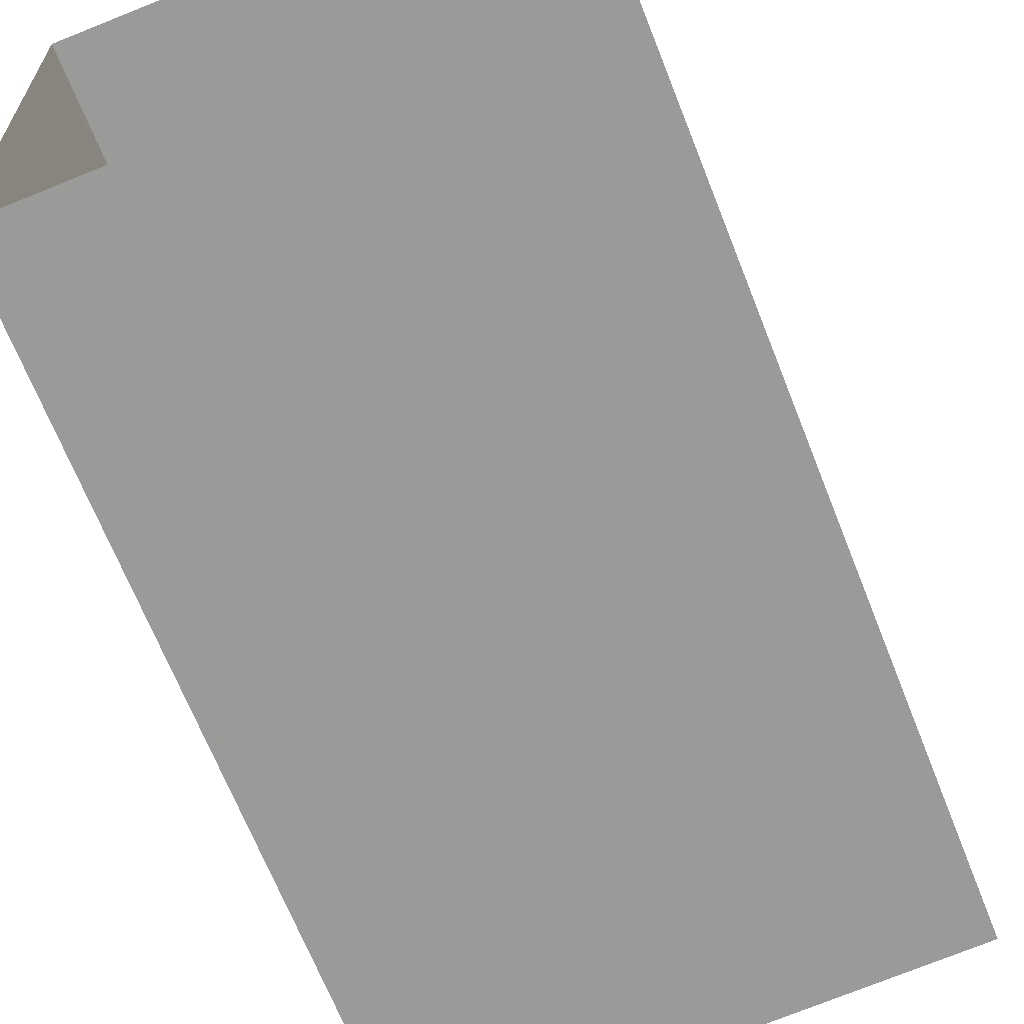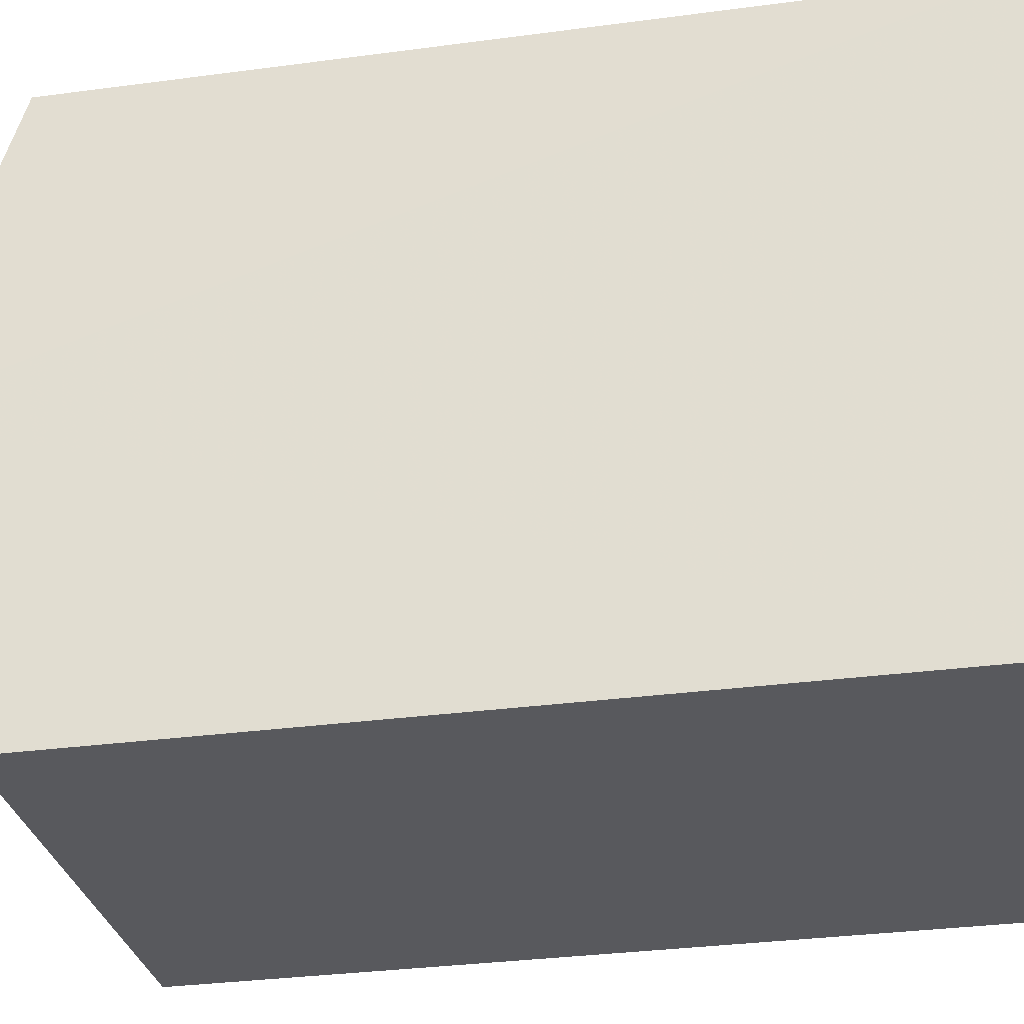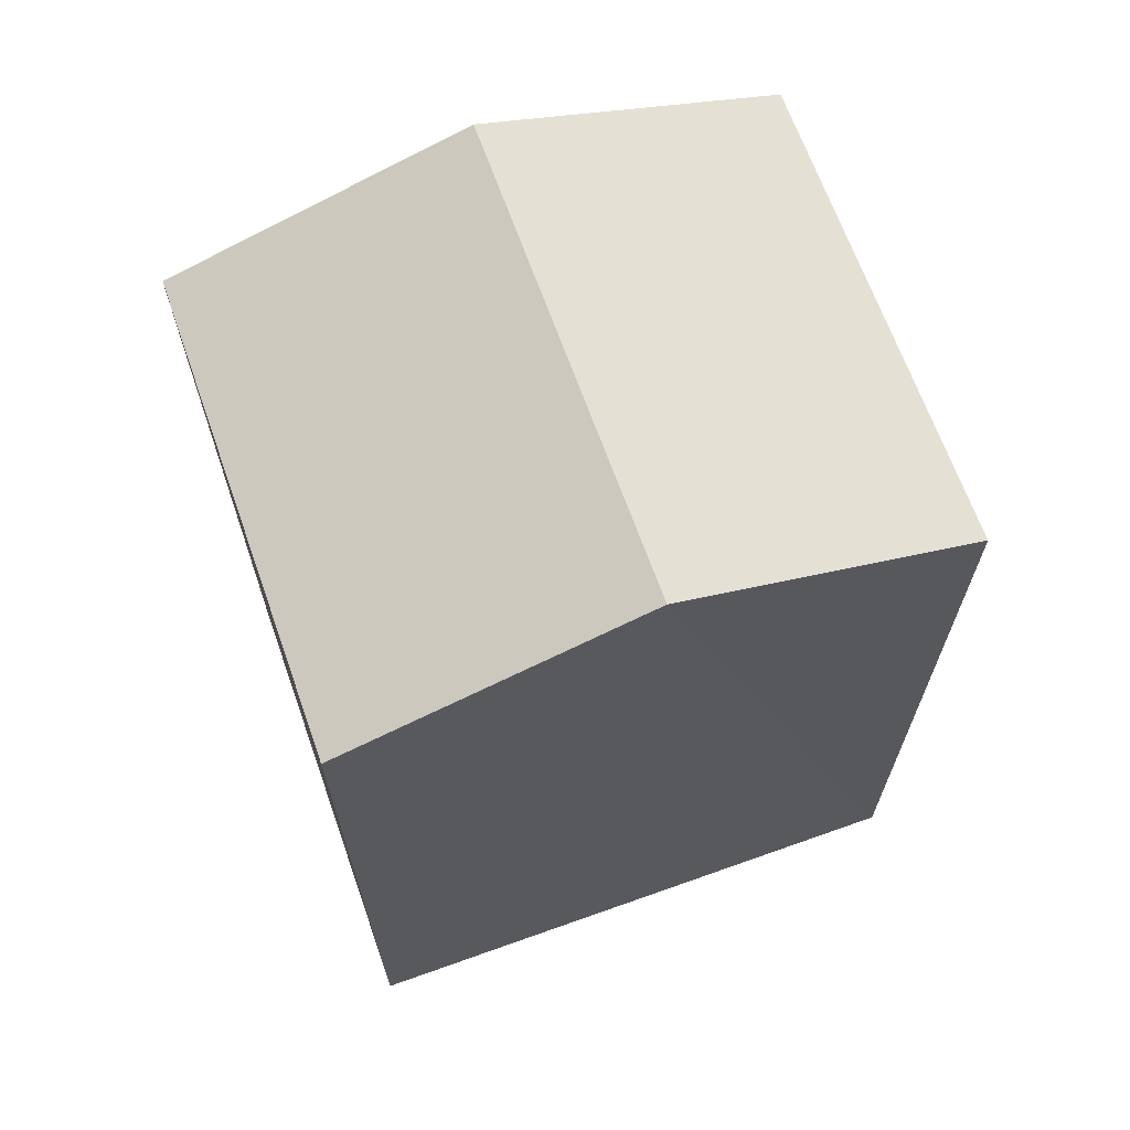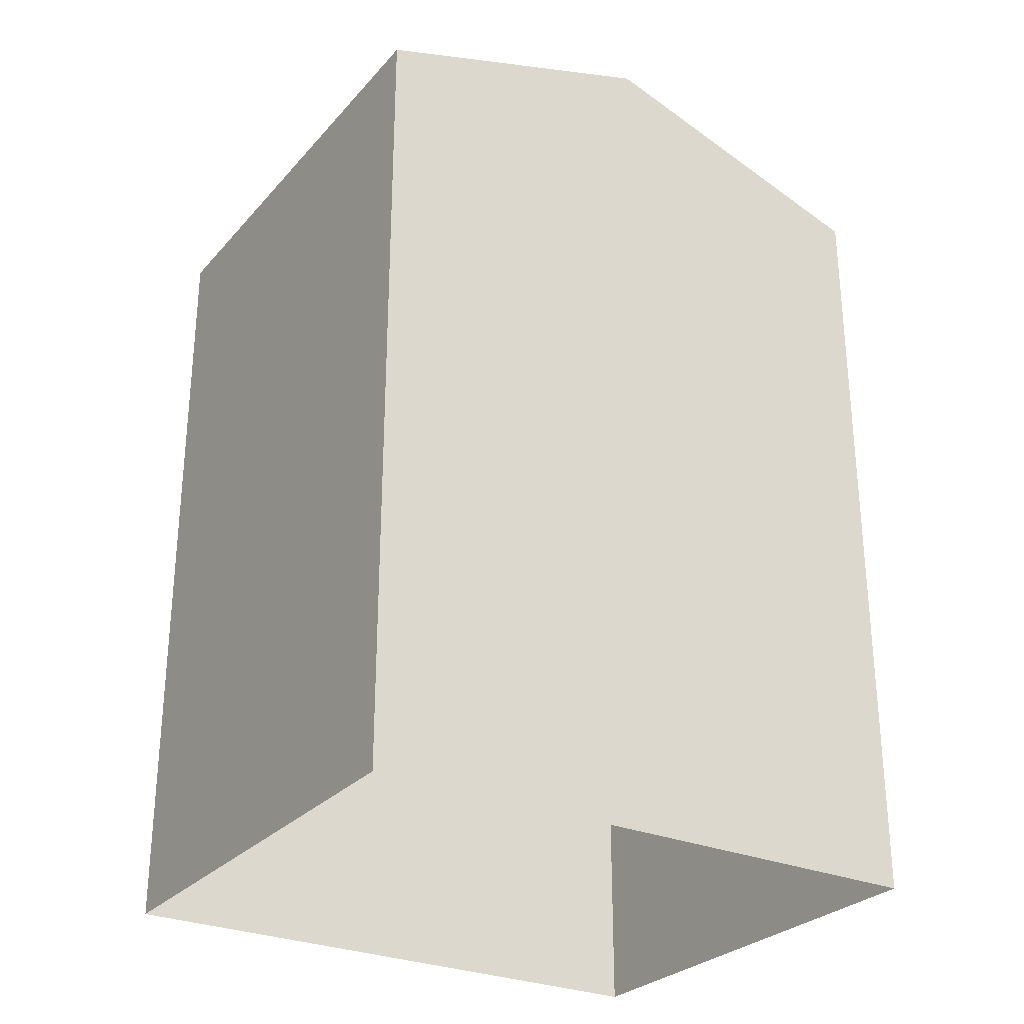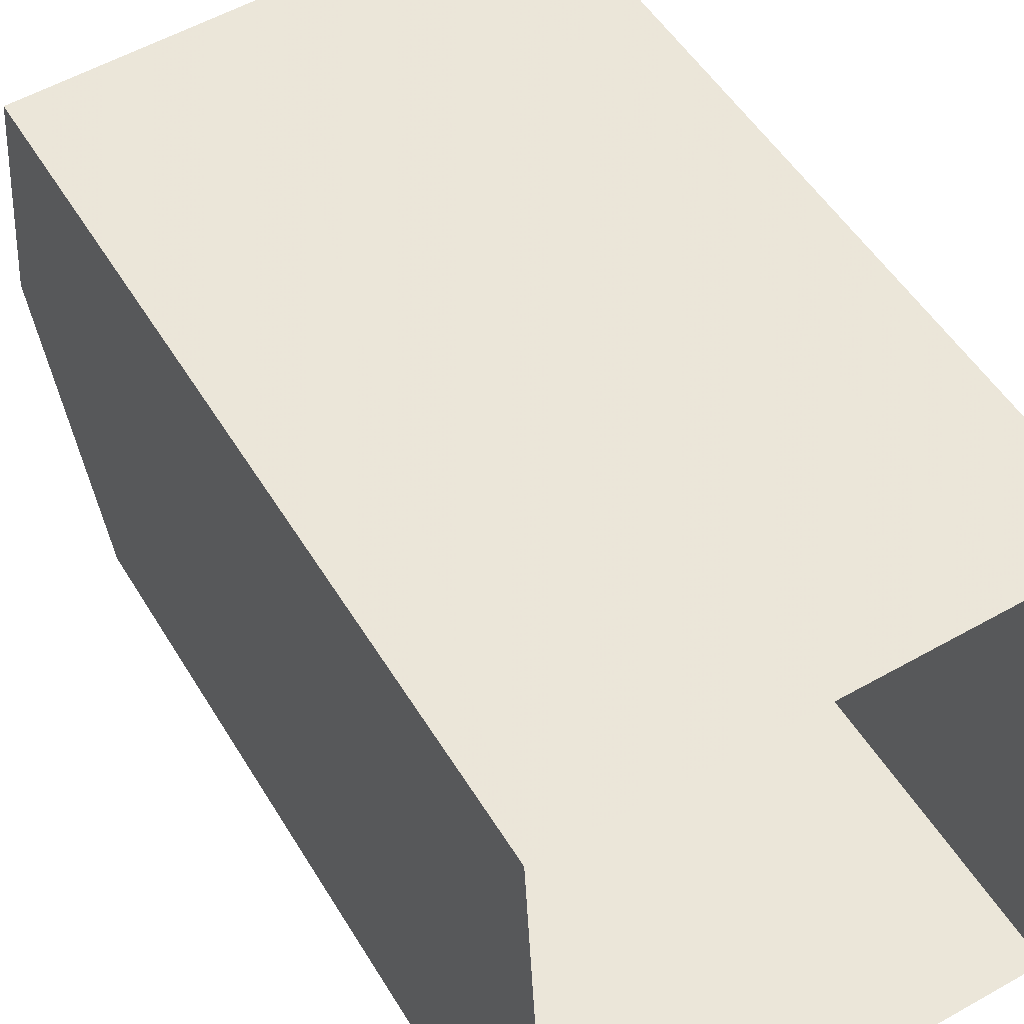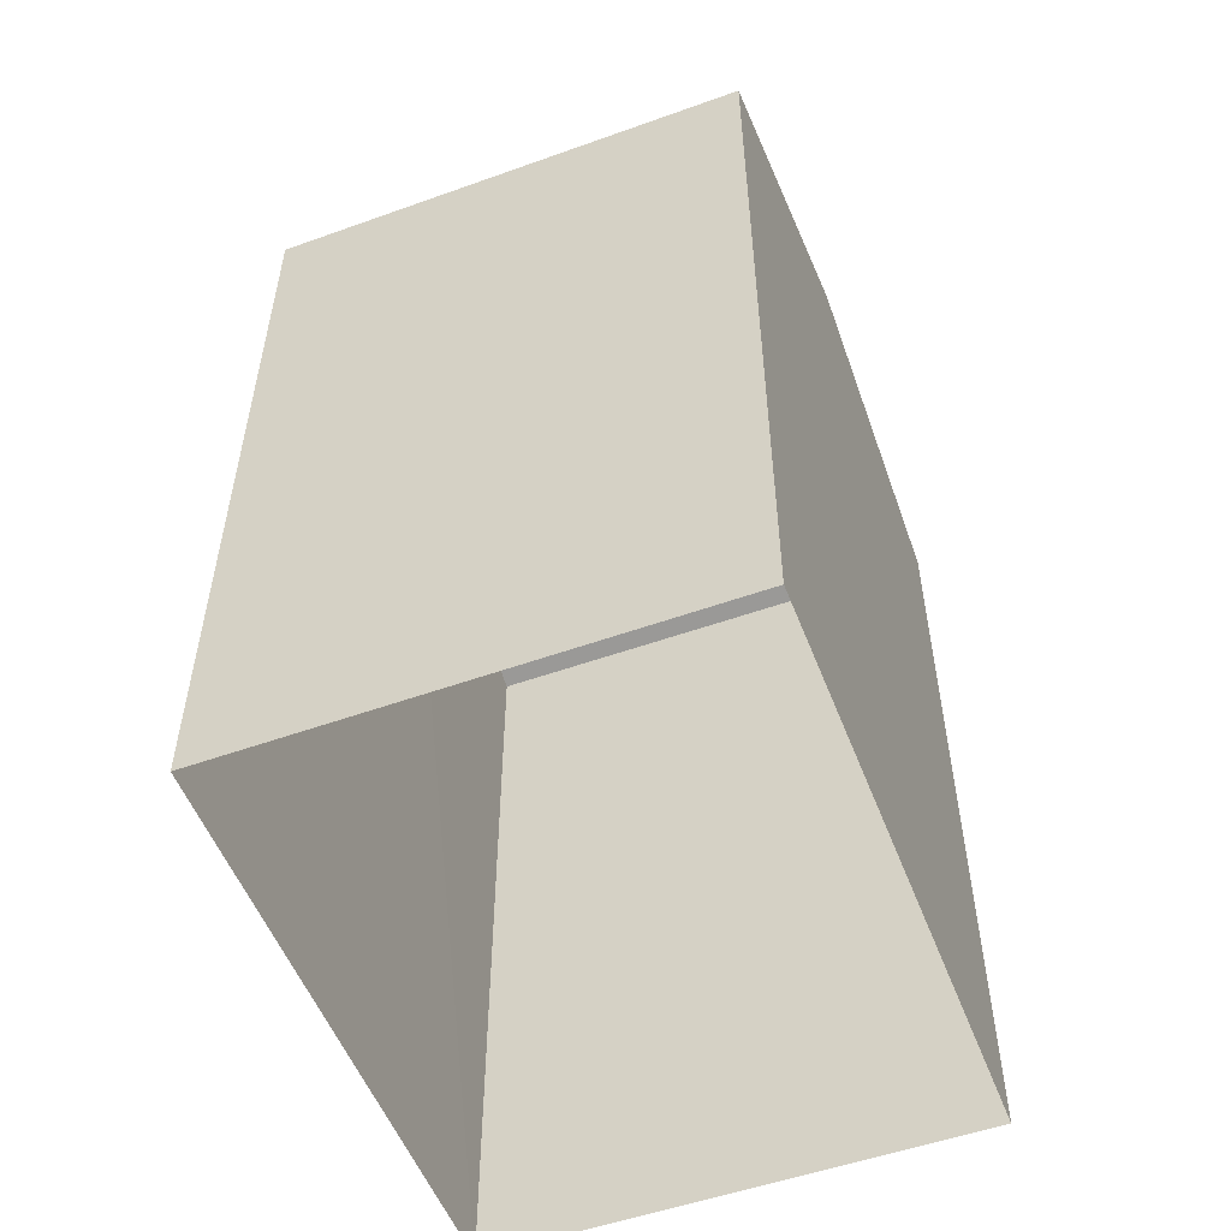
<metadata>
{"format":"obj","ext":"obj","renderer":"f3d","projection":"perspective","resolution":1024,"background":"white","views":[{"elev":-67.9,"azim":-158.4,"up":"+Y"},{"elev":-32.4,"azim":100.5,"up":"+Y"},{"elev":66.7,"azim":67.7,"up":"+Z"},{"elev":-28.2,"azim":-125.5,"up":"+Z"},{"elev":51.2,"azim":149.7,"up":"+Y"},{"elev":-53.2,"azim":-161.9,"up":"+Z"}]}
</metadata>
<code>
v -3.738e+05 -1.044e+05 24.07
v -3.738e+05 -1.044e+05 24.07
v -3.738e+05 -1.044e+05 24.07
v -3.738e+05 -1.044e+05 24.07
v -3.738e+05 -1.044e+05 33.52
v -3.738e+05 -1.044e+05 33.52
v -3.738e+05 -1.044e+05 34.65
v -3.738e+05 -1.044e+05 34.65
v -3.738e+05 -1.044e+05 33.52
v -3.738e+05 -1.044e+05 33.52
f 1 2 3
f 4 1 3
f 5 6 7
f 8 5 7
f 9 10 8
f 7 9 8
f 6 1 4
f 6 5 1
f 10 2 8
f 2 1 8
f 1 5 8
f 6 4 7
f 4 3 7
f 3 9 7
f 9 3 2
f 10 9 2

</code>
